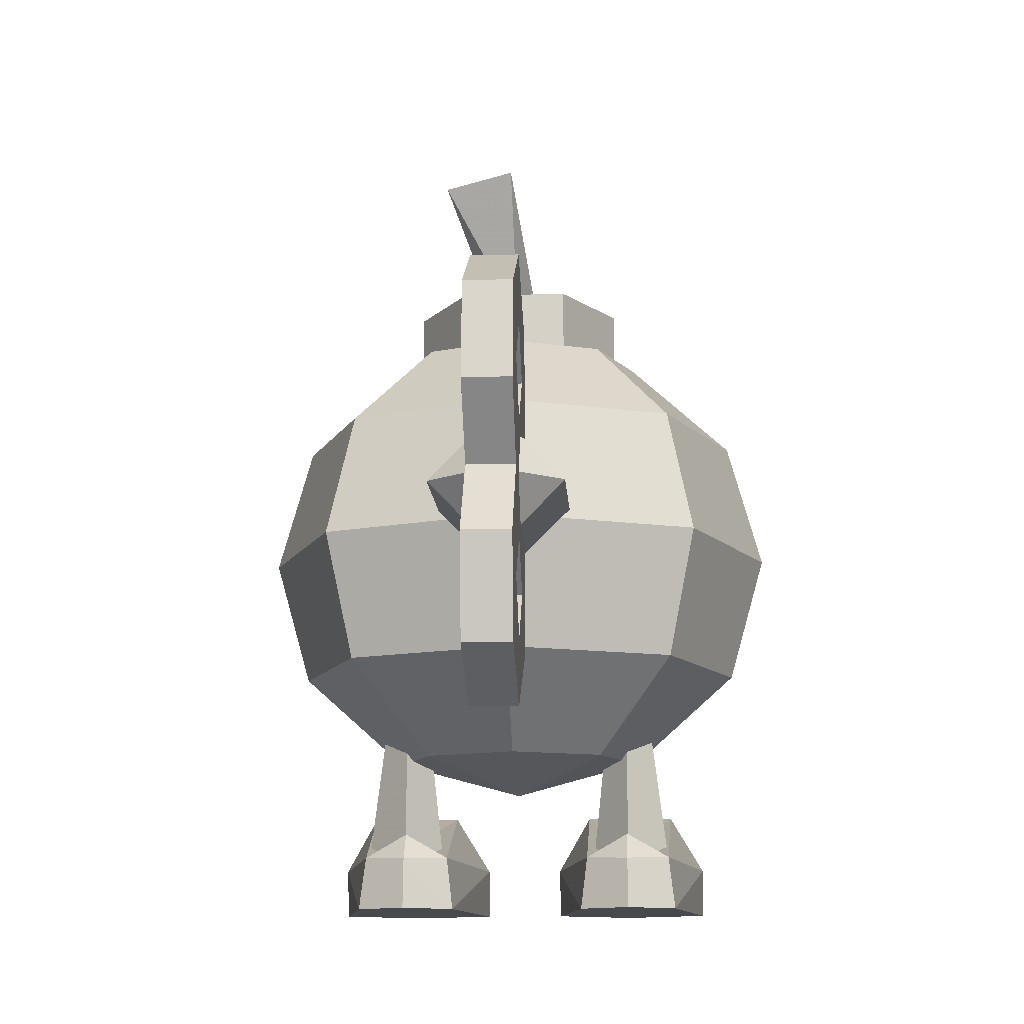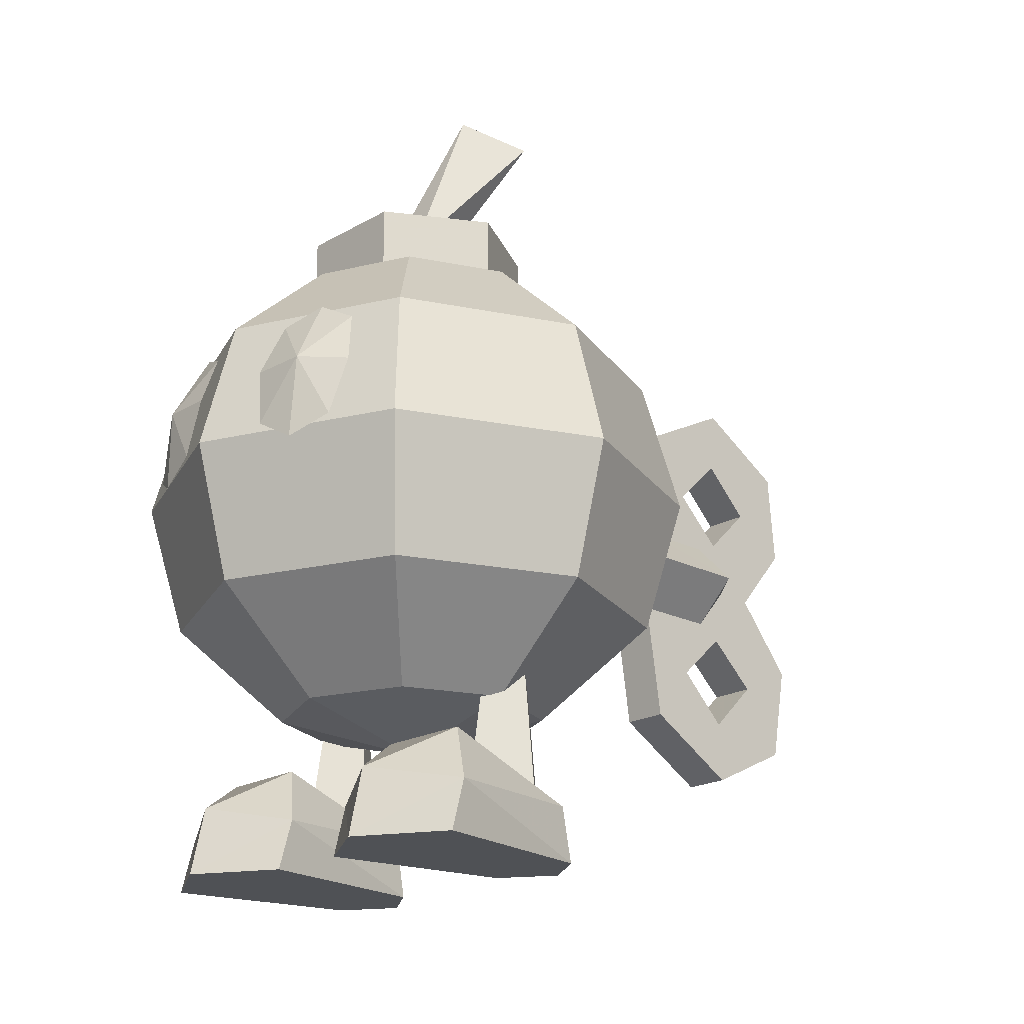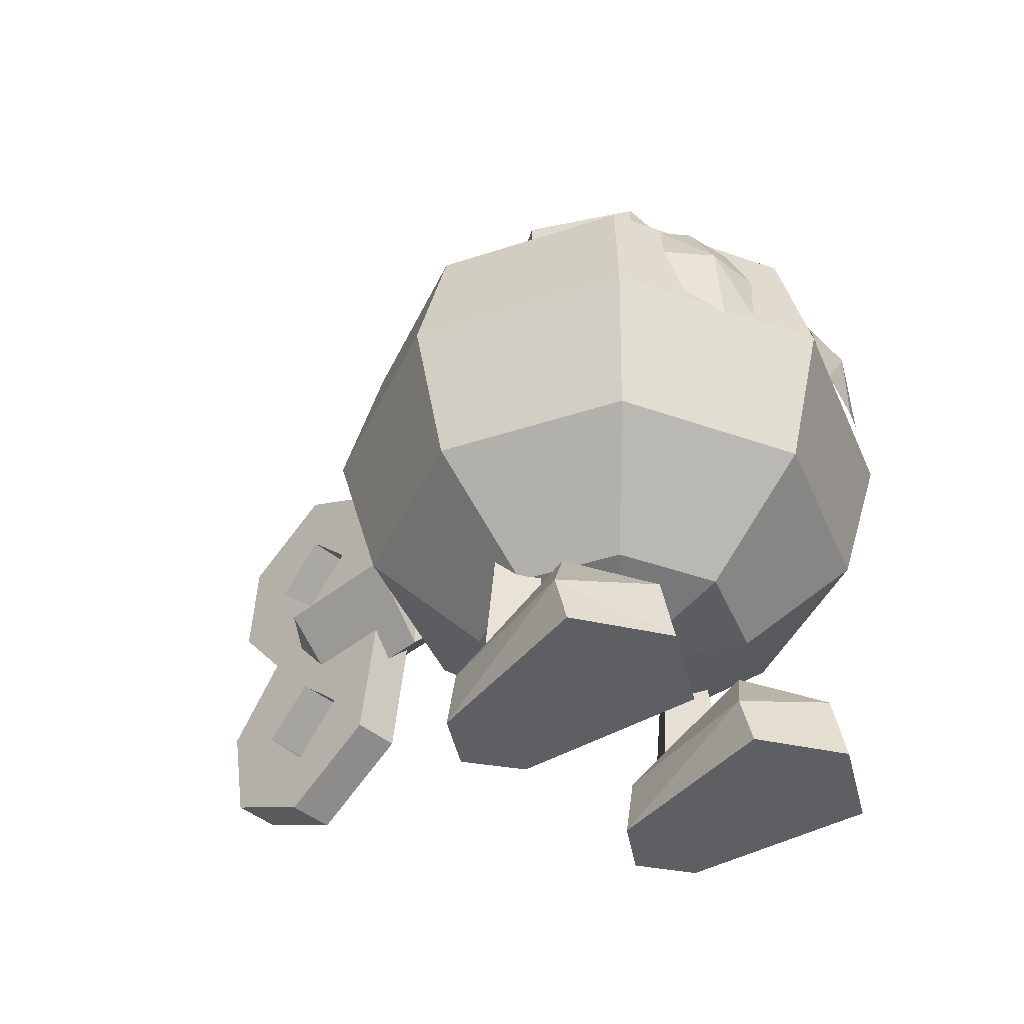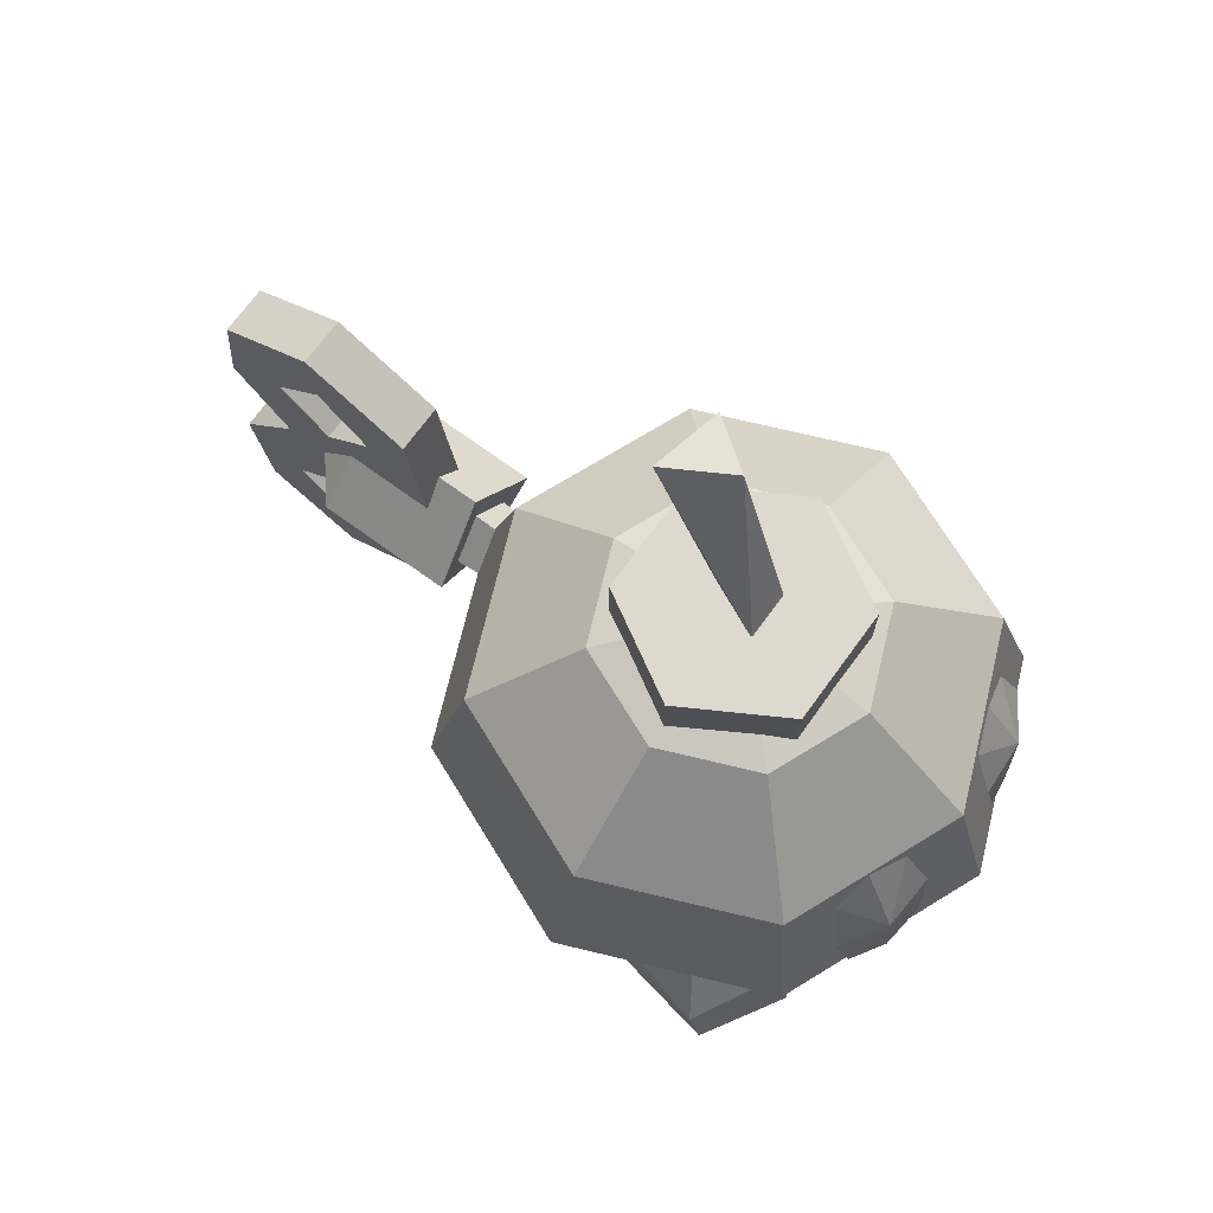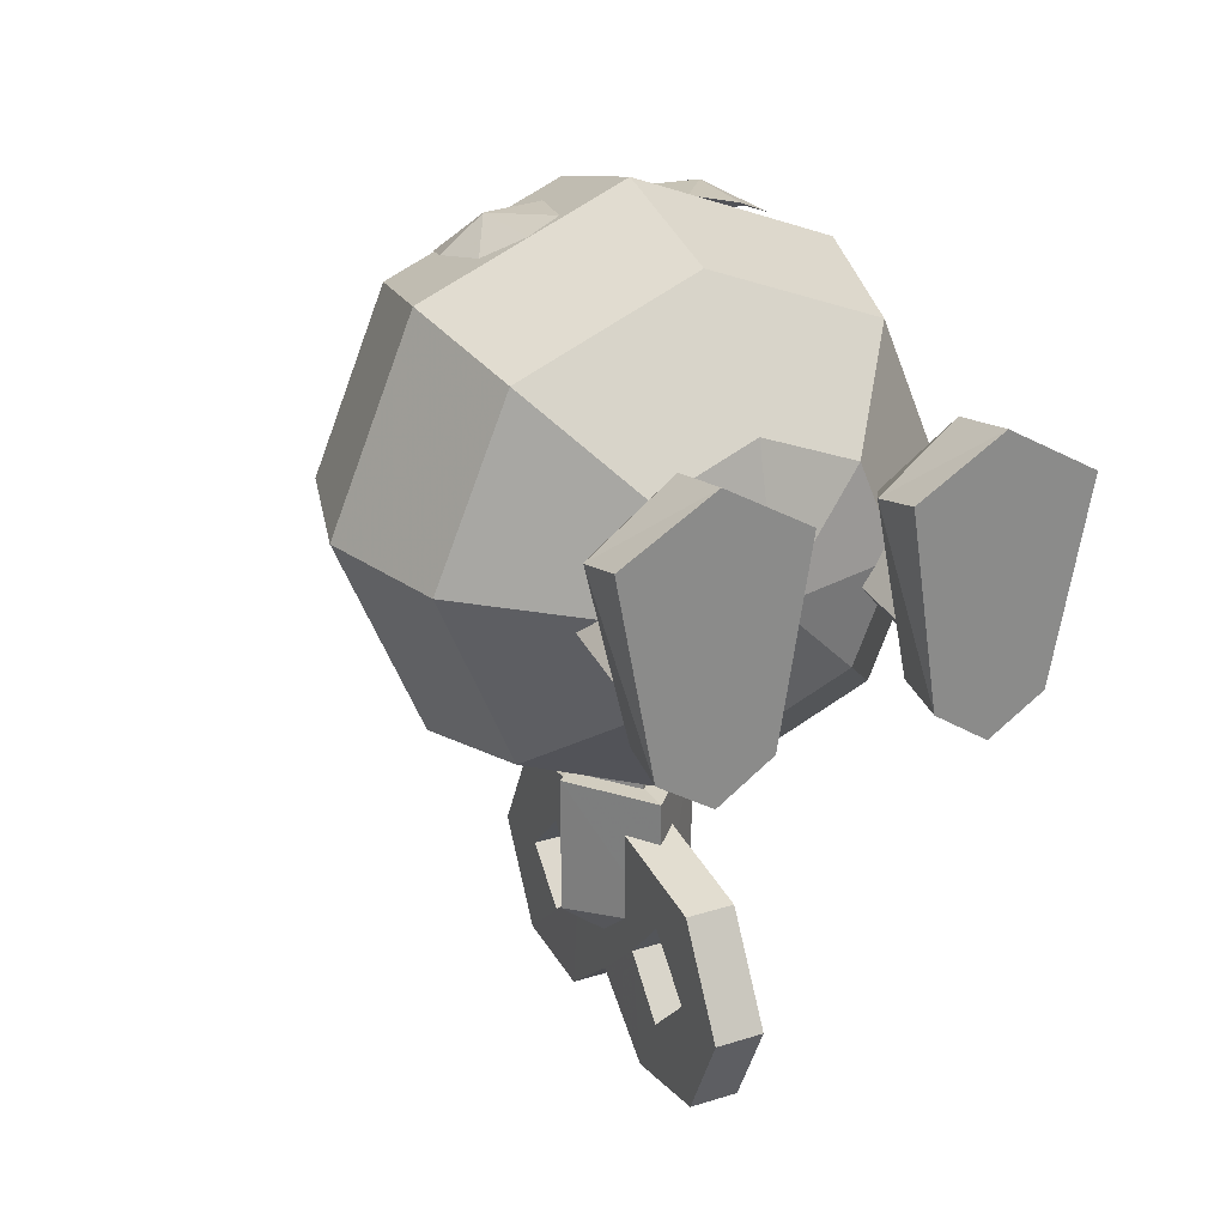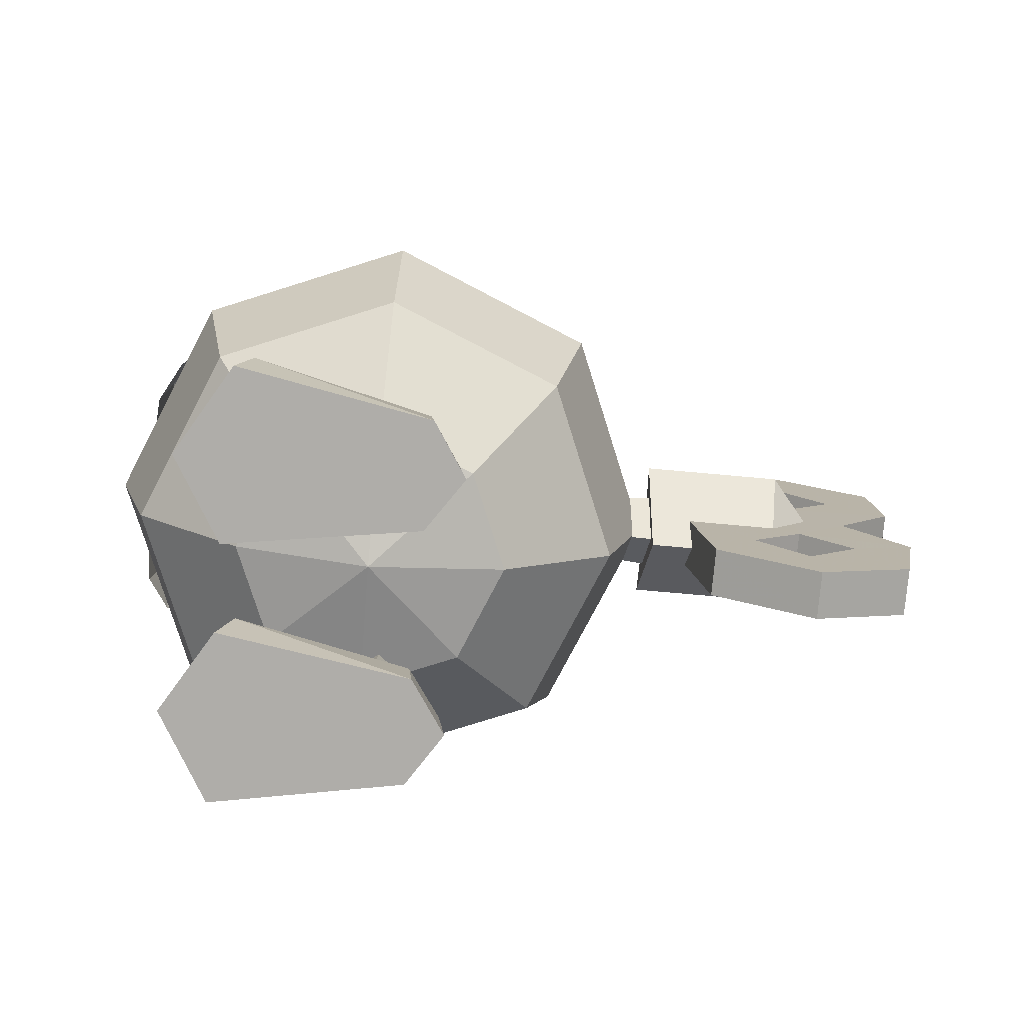
<metadata>
{"format":"obj","ext":"obj","renderer":"f3d","projection":"perspective","resolution":1024,"background":"white","views":[{"elev":-12.4,"azim":-176.7,"up":"+Y"},{"elev":-19.9,"azim":46.7,"up":"+Y"},{"elev":-42.0,"azim":-45.7,"up":"+Y"},{"elev":71.5,"azim":-54.0,"up":"+Y"},{"elev":26.7,"azim":-26.1,"up":"+Z"},{"elev":-77.3,"azim":84.9,"up":"+Y"}]}
</metadata>
<code>
o itemBombhei.001_ID22
v 0.9547 1.661 -0.9544
v 0.000282 1.661 -1.35
v 1.736 2.649 -1.736
v 0.000282 2.649 -2.455
v 0.000282 1.661 -1.35
v -0.9541 1.661 -0.9544
v 0.000282 2.649 -2.455
v -1.735 2.649 -1.736
v -1.349 1.661 -0
v -2.454 2.649 -0
v -0.9541 1.661 0.9544
v -1.735 2.649 1.736
v 0.000282 1.661 1.35
v 0.000282 2.649 2.455
v 0.9547 1.661 0.9544
v 1.736 2.649 1.736
v 1.35 1.661 -0
v 2.455 2.649 -0
v 2.005 3.998 -2.004
v 0.000282 3.998 -2.834
v 0.000282 3.998 -2.834
v -2.004 3.998 -2.004
v -2.834 3.998 0
v -2.004 3.998 2.004
v 0.000282 3.998 2.834
v 2.005 3.998 2.004
v 2.835 3.998 0
v 1.736 5.348 -1.736
v 0.000282 5.348 -2.455
v 0.000282 5.348 -2.455
v -1.735 5.348 -1.736
v -2.454 5.348 0
v -1.735 5.348 1.736
v 0.000282 5.348 2.455
v 1.736 5.348 1.736
v 2.455 5.348 0
v 0.9547 6.336 -0.9544
v 0.000282 6.336 -1.35
v 0.000282 6.336 -1.35
v -0.9541 6.336 -0.9544
v -1.349 6.336 0
v -0.9541 6.336 0.9544
v 0.000282 6.336 1.35
v 0.9547 6.336 0.9544
v 1.35 6.336 0
v 0.000282 1.299 -0
v 0.000282 1.299 -0
v 0.000282 6.698 0
v 0.000282 6.698 0
v 1.35 6.336 0
f 1 2 3
f 1 3 18
f 17 1 18
f 17 18 16
f 15 17 16
f 15 16 14
f 13 15 14
f 13 14 12
f 11 13 12
f 11 12 10
f 9 11 10
f 9 10 8
f 6 9 8
f 6 8 7
f 5 6 7
f 6 5 47
f 9 6 47
f 11 9 47
f 13 11 47
f 15 13 47
f 17 15 47
f 1 17 46
f 2 1 46
f 2 4 3
f 3 4 19
f 3 19 27
f 18 3 27
f 18 27 26
f 16 18 26
f 16 26 25
f 14 16 25
f 14 25 24
f 12 14 24
f 12 24 23
f 10 12 23
f 10 23 22
f 8 10 22
f 8 22 21
f 7 8 21
f 21 22 30
f 22 31 30
f 22 23 31
f 23 32 31
f 23 24 32
f 24 33 32
f 24 25 33
f 25 34 33
f 25 26 34
f 26 35 34
f 26 27 35
f 27 36 35
f 27 19 36
f 19 28 36
f 19 20 28
f 4 20 19
f 20 29 28
f 28 29 37
f 28 37 45
f 36 28 45
f 36 45 44
f 35 36 44
f 35 44 43
f 34 35 43
f 34 43 42
f 33 34 42
f 33 42 41
f 32 33 41
f 32 41 40
f 31 32 40
f 31 40 39
f 30 31 39
f 39 40 49
f 40 41 49
f 41 42 49
f 42 43 49
f 43 44 49
f 44 45 49
f 29 38 37
f 37 38 48
f 50 37 48
o itemBombhei_ID12
v 0.7173 -0.002253 -0.5412
v 0.7867 0.5659 -0.5026
v 1.239 0.5396 -0.8245
v 0.428 -0.002254 1.332
v 0.4187 0.5141 1.196
v 1.239 -0.002254 1.821
v 1.239 0.6893 1.667
v 0.7832 1.111 0.9403
v 1.239 0.7148 0.01093
v 1.239 0.8214 -0.5795
v 2.107 -0.002254 1.307
v 1.239 -0.002254 1.821
v 0.428 -0.002254 1.332
v 1.763 -0.002253 -0.5569
v 0.7173 -0.002253 -0.5412
v 1.239 -0.002253 -0.8955
v 1.739 1.111 0.9259
v 1.694 0.5659 -0.5162
v 1.763 -0.002253 -0.5569
v 2.111 0.5141 1.17
v 2.107 -0.002254 1.307
v 1.239 -0.002253 -0.8955
v 0.8508 0.4853 -0.1408
v 1.245 0.477 0.3589
v 1.244 4.114 -0.2106
v 1.707 0.4853 -0.1408
v 1.245 0.4853 -0.619
v 0.3453 8.65 -0.3387
v 0.2338 6.961 0.2539
v 0.7896 8.337 -0.8749
v 0 6.956 -0.2557
v 0.03755 8.488 -1.002
v -0.2338 6.961 0.2539
v 0.5693 6.219 -0.9855
v -0.5687 6.219 -0.9855
v 0.5693 6.997 -0.9855
v -0.5687 6.997 -0.9855
v -1.138 6.219 0
v -1.138 6.997 0
v -0.5687 6.219 0.9855
v -0.5687 6.997 0.9855
v 0.5693 6.219 0.9855
v 0.5693 6.997 0.9855
v 1.138 6.219 0
v 1.138 6.997 0
v 0.5693 6.997 -0.9855
v -0.5687 6.997 -0.9855
v 1.138 6.997 0
v -1.138 6.997 0
v 0.5693 6.997 0.9855
v -0.5687 6.997 0.9855
v 1.044 4.712 2.46
v 0.5687 5.232 2.251
v 0.4919 4.696 2.492
v 0.9427 5.396 2.087
v 0.6106 4.1 2.555
v 1.008 3.871 2.495
v 1.482 4.645 2.165
v 1.32 5.193 2.003
v 1.374 4.06 2.303
v -1.044 4.712 2.46
v -0.4919 4.696 2.492
v -0.5687 5.232 2.251
v -0.9427 5.396 2.087
v -0.6106 4.1 2.555
v -1.008 3.871 2.495
v -1.32 5.193 2.003
v -1.482 4.645 2.165
v -1.374 4.06 2.303
v -0.8508 0.4853 -0.1408
v -1.244 4.114 -0.2106
v -1.245 0.477 0.3589
v -1.707 0.4853 -0.1408
v -1.245 0.4853 -0.619
v -0.7173 -0.002253 -0.5412
v -1.239 0.5396 -0.8245
v -0.7867 0.5659 -0.5026
v -0.4187 0.5141 1.196
v -0.428 -0.002254 1.332
v -1.239 0.6893 1.667
v -1.239 -0.002254 1.821
v -1.239 0.7148 0.01093
v -0.7832 1.111 0.9403
v -1.239 0.8214 -0.5795
v -2.107 -0.002254 1.307
v -0.428 -0.002254 1.332
v -1.239 -0.002254 1.821
v -1.763 -0.002253 -0.5569
v -1.239 -0.002253 -0.8955
v -0.7173 -0.002253 -0.5412
v -1.739 1.111 0.9259
v -1.763 -0.002253 -0.5569
v -1.694 0.5659 -0.5162
v -2.111 0.5141 1.17
v -2.107 -0.002254 1.307
v -1.239 -0.002253 -0.8955
v 0.000282 3.319 -2.946
v -0.6897 4.025 -2.875
v 0.000282 3.312 -4.235
v -0.6897 4.025 -4.266
v 0.000282 4.732 -2.947
v 0.000282 4.738 -4.236
v 0.000282 4.025 -4.831
v 0.6902 4.025 -2.875
v 0.6902 4.025 -4.266
v -0.01547 4.027 1.831
v -0.3919 4.025 -2.977
v -0.01496 3.649 -2.977
v 0.362 4.025 -2.977
v -0.01496 4.402 -2.977
v 0.2409 3.997 -5.057
v 0.2411 4.59 -4.512
v 0.2411 3.406 -4.512
v 0.2409 5.09 -3.997
v 0.2409 5.592 -4.522
v 0.2409 5.729 -3.521
v 0.2409 3.998 -3.27
v 0.2409 2.391 -4.512
v 0.2409 1.734 -4.544
v 0.2409 2.199 -5.507
v 0.2409 2.917 -3.981
v 0.2409 2.335 -3.521
v 0.2409 2.335 -3.521
v 0.2409 3.998 -3.27
v -0.2481 2.335 -3.521
v -0.2481 3.998 -3.27
v -0.2481 4.59 -4.512
v -0.2486 4.701 -5.648
v -0.2481 3.997 -5.057
v -0.2481 5.09 -3.997
v -0.2481 5.729 -3.521
v -0.2481 5.592 -4.522
v -0.2481 3.998 -3.27
v -0.2481 6.266 -4.581
v 0.2409 1.734 -4.544
v -0.2481 1.734 -4.545
v -0.2481 2.917 -3.981
v -0.2481 2.391 -4.512
v -0.2481 2.335 -3.521
v 0.2409 5.09 -5.027
v 0.2409 4.701 -5.648
v 0.2409 3.228 -5.689
v -0.2481 3.997 -5.057
v 0.2409 3.997 -5.057
v -0.2486 3.228 -5.689
v 0.2409 3.228 -5.689
v -0.2481 2.917 -5.043
v -0.2481 3.406 -4.512
v -0.2486 3.228 -5.689
v -0.2486 4.701 -5.648
v 0.2409 4.701 -5.648
v 0.2409 5.685 -5.563
v -0.2481 5.685 -5.563
v 0.2409 5.685 -5.563
v -0.2481 5.09 -5.027
v -0.2481 5.685 -5.563
v -0.2475 2.199 -5.507
v -0.2475 2.199 -5.507
v 0.2409 2.199 -5.507
v 0.2409 2.917 -5.043
v -0.2481 6.266 -4.581
v 0.2409 6.266 -4.581
v 0.2409 5.729 -3.521
v -0.2481 5.729 -3.521
v -0.2481 1.734 -4.545
v 0.2409 6.266 -4.581
v 0.2411 4.59 -4.512
v 0.2409 5.09 -5.027
v -0.2481 4.59 -4.512
v -0.2481 5.09 -5.027
v 0.2409 5.592 -4.522
v -0.2481 5.592 -4.522
v -0.2481 5.09 -3.997
v 0.2409 5.09 -3.997
v 0.2409 2.917 -5.043
v 0.2411 3.406 -4.512
v -0.2481 2.917 -5.043
v -0.2481 3.406 -4.512
v 0.2409 2.917 -3.981
v -0.2481 2.917 -3.981
v 0.2409 2.391 -4.512
v -0.2481 2.391 -4.512
f 96 97 98
f 98 97 99
f 99 100 98
f 99 101 100
f 51 52 53
f 52 51 55
f 52 55 58
f 52 58 59
f 60 52 59
f 60 59 68
f 60 68 53
f 60 53 52
f 53 68 69
f 72 53 69
f 72 51 53
f 51 54 55
f 55 54 56
f 55 56 57
f 55 57 58
f 58 57 67
f 59 58 67
f 68 59 67
f 68 67 70
f 68 70 69
f 70 71 69
f 71 70 56
f 56 70 57
f 70 67 57
f 61 62 63
f 61 63 65
f 64 61 65
f 64 65 66
f 73 74 75
f 77 73 75
f 77 75 76
f 76 75 74
f 78 79 80
f 83 79 78
f 82 83 78
f 81 83 82
f 80 81 82
f 79 81 80
f 80 82 78
f 84 85 86
f 84 86 95
f 94 84 95
f 94 95 93
f 92 94 93
f 92 93 91
f 90 92 91
f 90 91 89
f 88 90 89
f 88 89 87
f 85 88 87
f 85 87 86
f 102 103 104
f 102 105 103
f 102 109 105
f 102 108 109
f 102 110 108
f 102 107 110
f 102 106 107
f 102 104 106
f 111 112 113
f 111 113 114
f 111 114 117
f 111 117 118
f 111 118 119
f 111 119 116
f 111 116 115
f 111 115 112
f 120 121 122
f 124 121 120
f 124 123 121
f 123 122 121
f 125 126 127
f 127 128 125
f 127 133 128
f 127 132 133
f 134 132 127
f 134 143 132
f 134 126 143
f 134 127 126
f 126 142 143
f 146 142 126
f 146 126 125
f 125 128 129
f 128 131 129
f 128 130 131
f 128 133 130
f 133 141 130
f 132 141 133
f 143 141 132
f 143 144 141
f 143 142 144
f 144 142 145
f 145 131 144
f 131 130 144
f 144 130 141
f 135 136 137
f 140 136 135
f 138 140 135
f 138 139 140
f 147 148 149
f 148 147 151
f 148 151 150
f 148 150 149
f 149 150 153
f 149 153 155
f 149 155 154
f 147 149 154
f 154 151 147
f 154 155 151
f 155 152 151
f 153 152 155
f 153 150 152
f 151 152 150
f 156 157 158
f 158 159 156
f 156 159 160
f 160 157 156
f 161 162 163
f 163 192 161
f 163 210 192
f 210 170 192
f 168 170 210
f 168 169 170
f 168 172 169
f 171 172 168
f 171 167 172
f 163 167 171
f 167 163 162
f 162 164 167
f 167 164 166
f 164 165 166
f 165 216 166
f 165 202 216
f 165 190 202
f 190 191 202
f 190 162 191
f 191 162 161
f 173 174 175
f 173 175 186
f 185 173 186
f 209 185 186
f 208 209 186
f 196 209 208
f 195 196 208
f 194 196 195
f 193 194 195
f 193 200 194
f 200 201 194
f 200 203 201
f 203 204 201
f 203 211 204
f 211 212 204
f 212 211 213
f 211 214 213
f 174 213 214
f 176 174 214
f 174 176 175
f 177 178 179
f 198 177 179
f 199 198 179
f 197 198 199
f 197 199 207
f 188 197 207
f 188 207 215
f 188 215 189
f 187 188 189
f 189 183 187
f 187 183 198
f 198 183 177
f 183 180 177
f 181 180 183
f 180 181 182
f 184 182 181
f 184 206 182
f 182 206 205
f 205 206 178
f 177 205 178
f 217 218 219
f 219 223 217
f 223 224 217
f 223 222 224
f 222 221 224
f 221 222 220
f 218 221 220
f 218 220 219
f 225 226 227
f 225 227 232
f 231 225 232
f 231 232 230
f 229 231 230
f 229 230 228
f 226 229 228
f 226 228 227

</code>
